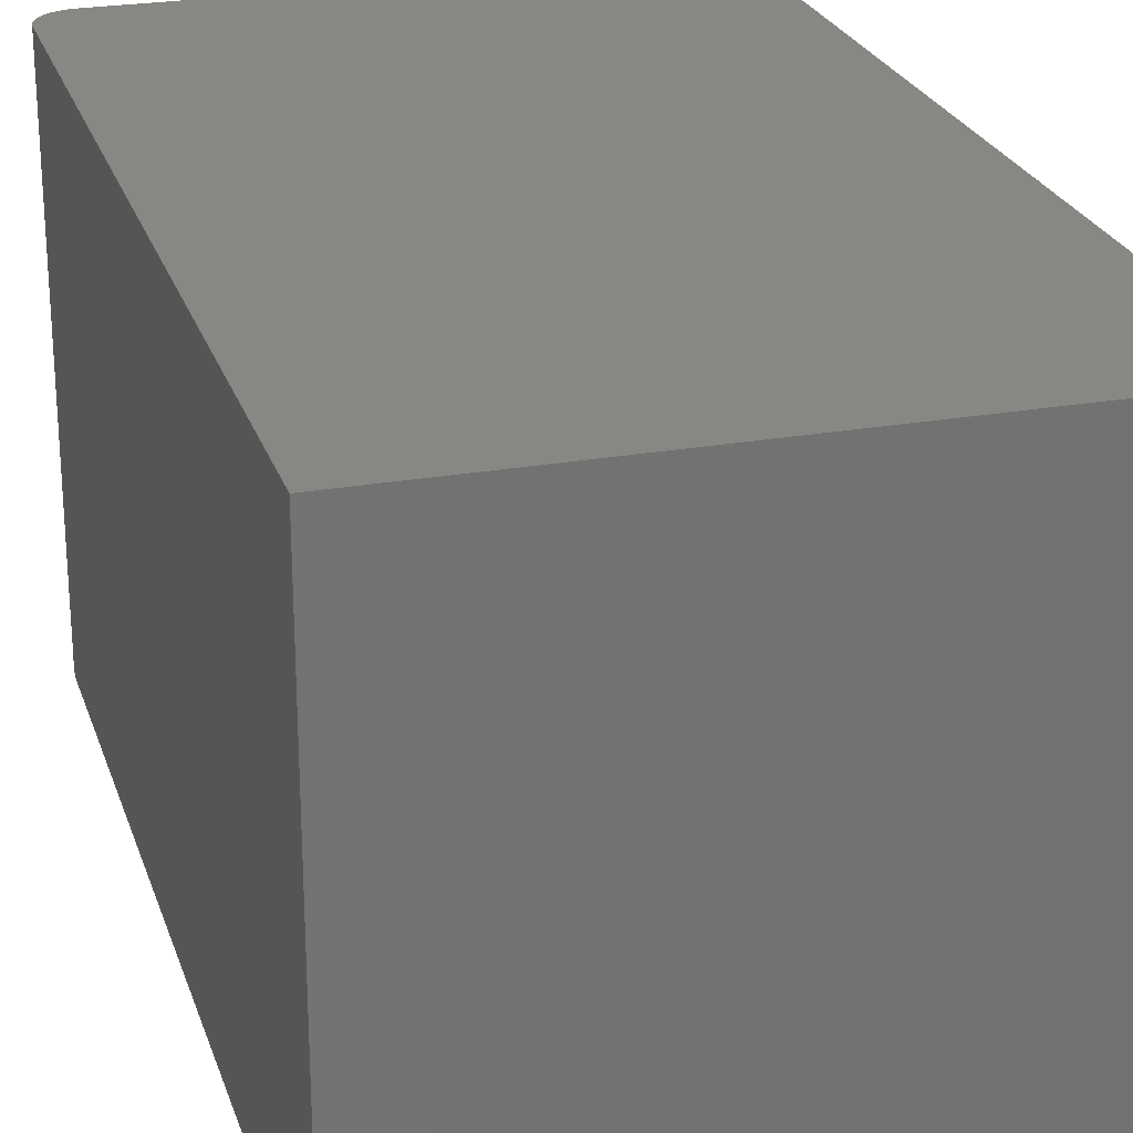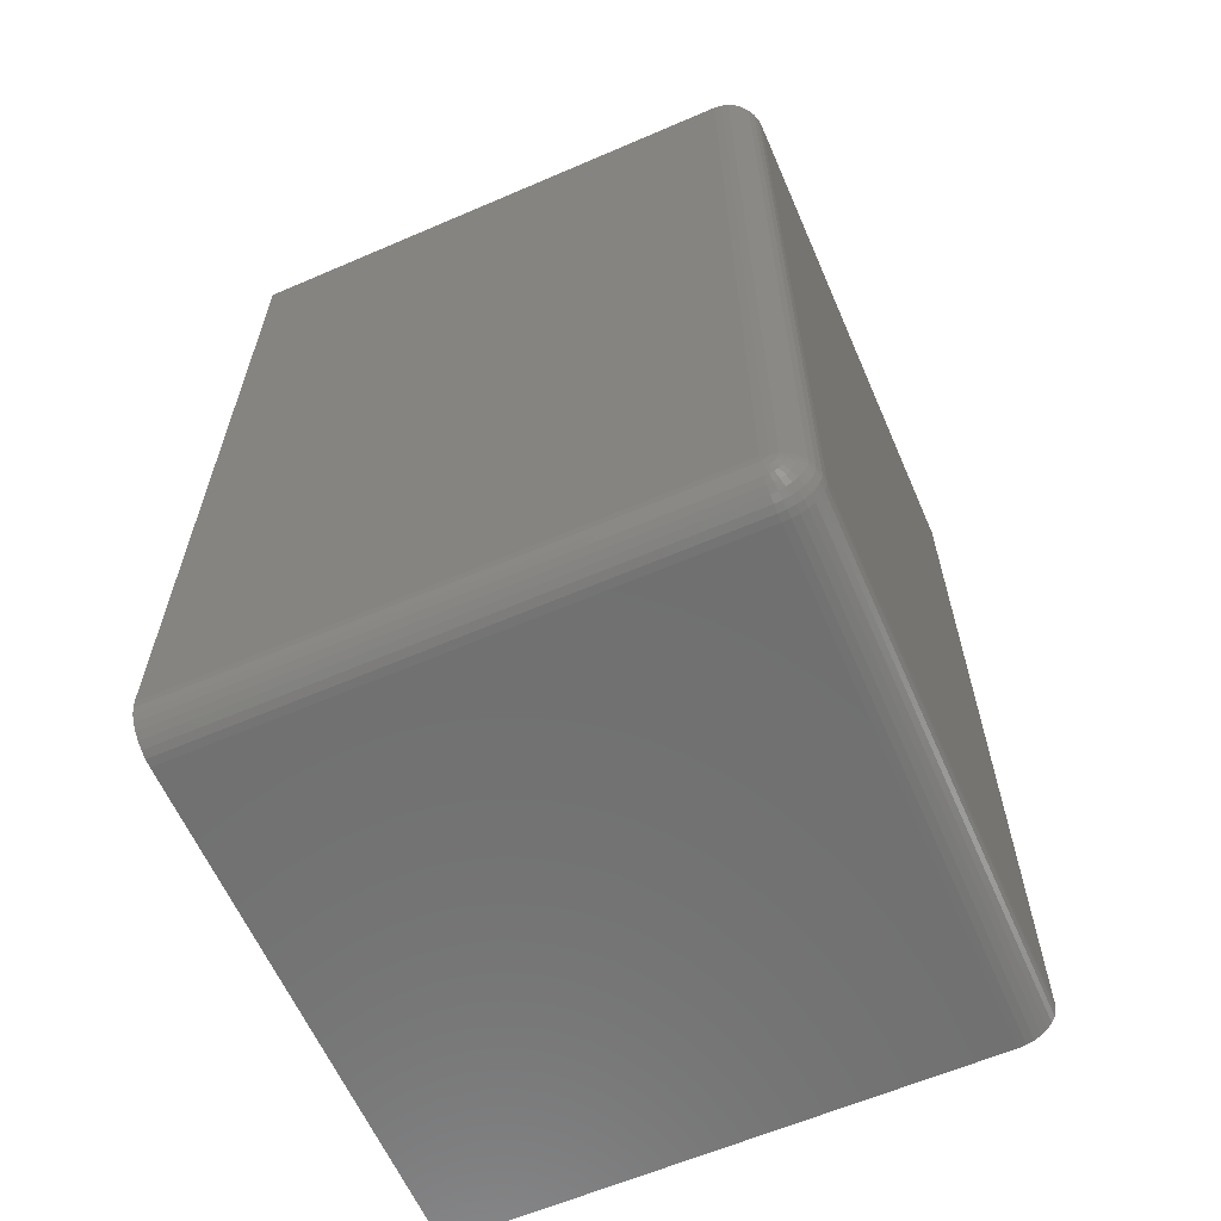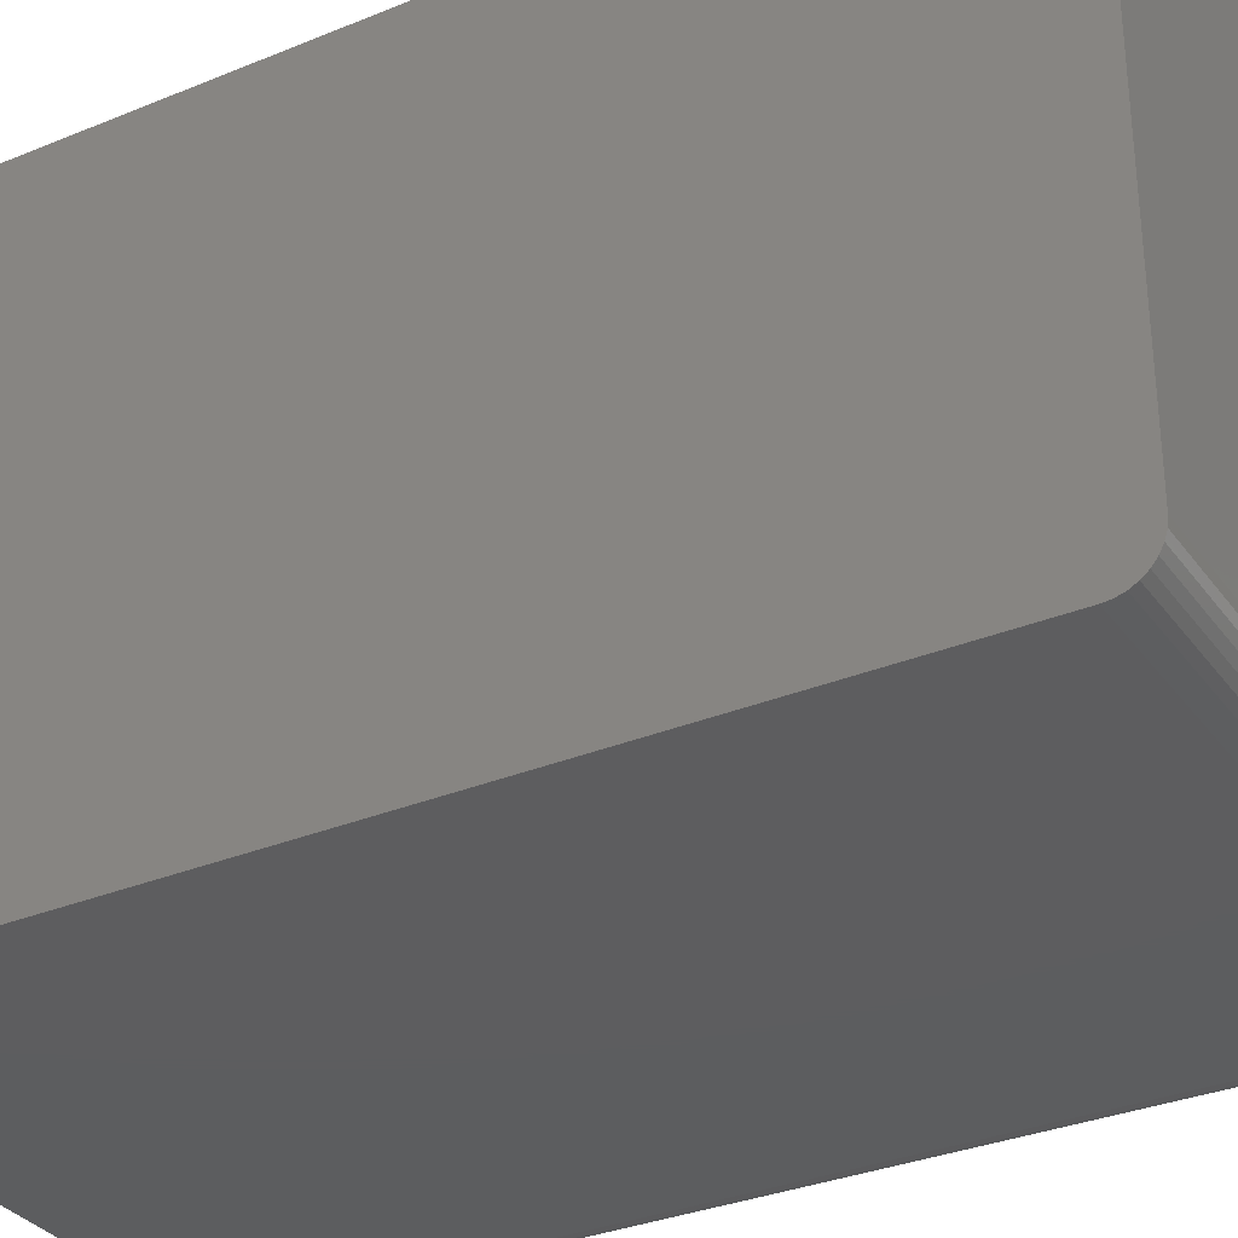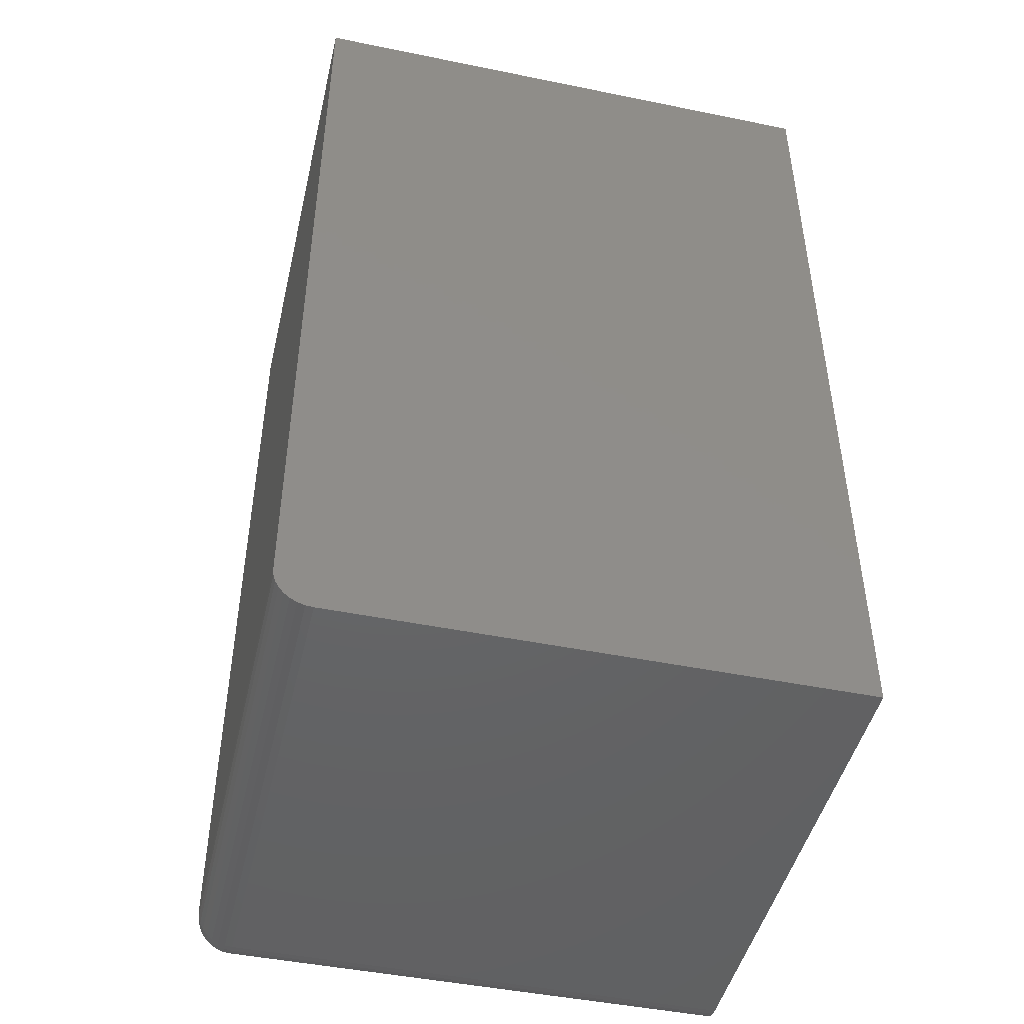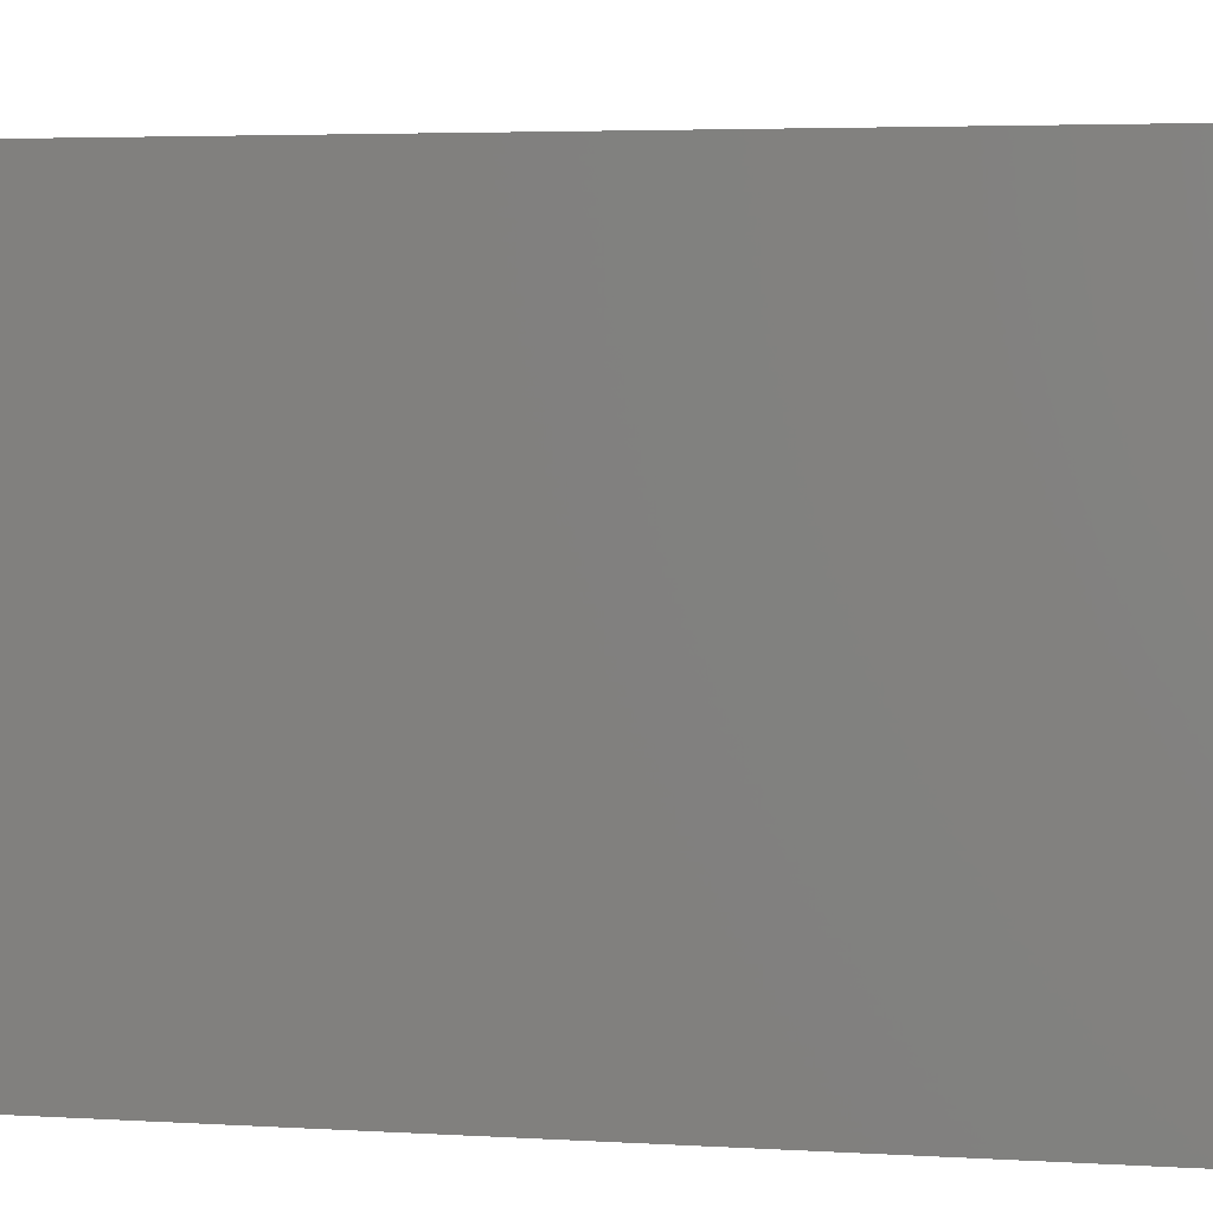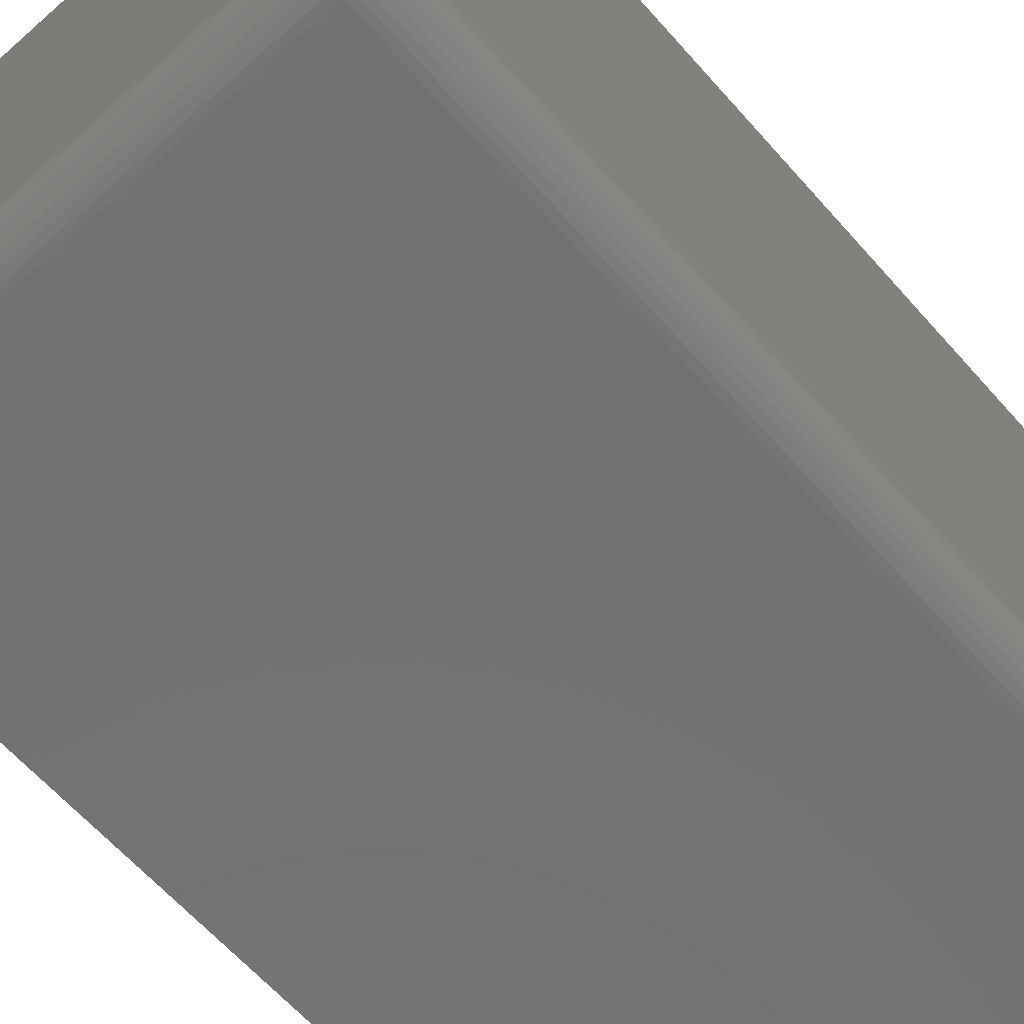
<metadata>
{"format":"stl","ext":"stl","renderer":"f3d","projection":"perspective","resolution":1024,"background":"white","views":[{"elev":24.6,"azim":-16.2,"up":"+Y"},{"elev":-62.1,"azim":-66.4,"up":"+Z"},{"elev":-32.4,"azim":119.9,"up":"+Y"},{"elev":-46.4,"azim":76.9,"up":"+Z"},{"elev":3.8,"azim":102.1,"up":"+Y"},{"elev":-64.1,"azim":-138.4,"up":"+Y"}]}
</metadata>
<code>
# stl→obj: 104 verts, 204 faces
v -0.4219 0.03125 0
v 0 0.03125 0
v -0.4219 0.02515 0.0006005
v 0 0.02515 0.0006005
v -0.4219 0.01929 0.002379
v 0 0.01929 0.002379
v -0.4219 0.01389 0.005267
v 0 0.01389 0.005267
v -0.4219 0.009153 0.009153
v 0 0.009153 0.009153
v -0.4219 0.005267 0.01389
v 0 0.005267 0.01389
v -0.4219 0.002379 0.01929
v 0 0.002379 0.01929
v -0.4219 0.0006005 0.02515
v 0 0.0006005 0.02515
v -0.4219 0 0.03125
v 0 0 0.03125
v -0.4219 0.4531 0
v 0 0.4531 0
v -0.4531 0.4531 0.03125
v -0.4531 0.03125 0.03125
v -0.4531 0.4531 0.75
v -0.4531 0.03125 0.75
v -0.4219 0 0.75
v 0 0 0.75
v -0.4392 0.005267 0.75
v -0.4507 0.01929 0.75
v -0.4479 0.01389 0.75
v -0.444 0.009153 0.75
v 0 0.4531 0.75
v -0.4525 0.02515 0.75
v -0.4338 0.002379 0.75
v -0.428 0.0006005 0.75
v -0.4338 0.4531 0.002379
v -0.428 0.4531 0.0006005
v -0.4479 0.4531 0.01389
v -0.4507 0.4531 0.01929
v -0.4392 0.4531 0.005267
v -0.444 0.4531 0.009153
v -0.4525 0.4531 0.02515
v -0.428 0.03125 0.0006005
v -0.4338 0.03125 0.002379
v -0.4392 0.03125 0.005267
v -0.444 0.03125 0.009153
v -0.4479 0.03125 0.01389
v -0.4507 0.03125 0.01929
v -0.4525 0.03125 0.02515
v -0.428 0.0006005 0.03125
v -0.4338 0.002379 0.03125
v -0.4392 0.005267 0.03125
v -0.444 0.009153 0.03125
v -0.4479 0.01389 0.03125
v -0.4507 0.01929 0.03125
v -0.4525 0.02515 0.03125
v -0.4525 0.03006 0.02527
v -0.4525 0.02892 0.02562
v -0.4525 0.02786 0.02618
v -0.4525 0.02694 0.02694
v -0.4525 0.02618 0.02786
v -0.4525 0.02562 0.02892
v -0.4525 0.02527 0.03006
v -0.4507 0.01952 0.02892
v -0.4479 0.01422 0.02786
v -0.444 0.009578 0.02694
v -0.4392 0.005766 0.02618
v -0.4338 0.002934 0.02562
v -0.428 0.001189 0.02527
v -0.4507 0.02892 0.01952
v -0.4479 0.02786 0.01422
v -0.444 0.02694 0.009578
v -0.4392 0.02618 0.005766
v -0.4338 0.02562 0.002934
v -0.428 0.02527 0.001189
v -0.4507 0.02667 0.0202
v -0.4479 0.02461 0.01521
v -0.444 0.02279 0.01083
v -0.4392 0.02131 0.007244
v -0.4338 0.0202 0.004576
v -0.428 0.01952 0.002934
v -0.4507 0.02461 0.02131
v -0.4479 0.0216 0.01681
v -0.444 0.01897 0.01288
v -0.4392 0.01681 0.009646
v -0.4338 0.01521 0.007244
v -0.428 0.01422 0.005766
v -0.4507 0.02279 0.02279
v -0.4479 0.01897 0.01897
v -0.444 0.01562 0.01562
v -0.4392 0.01288 0.01288
v -0.4338 0.01083 0.01083
v -0.428 0.009578 0.009578
v -0.4507 0.02131 0.02461
v -0.4479 0.01681 0.0216
v -0.444 0.01288 0.01897
v -0.4392 0.009646 0.01681
v -0.4338 0.007244 0.01521
v -0.428 0.005766 0.01422
v -0.4507 0.0202 0.02667
v -0.4479 0.01521 0.02461
v -0.444 0.01083 0.02279
v -0.4392 0.007244 0.02131
v -0.4338 0.004576 0.0202
v -0.428 0.002934 0.01952
f 1 2 3
f 3 2 4
f 3 4 5
f 5 4 6
f 5 6 7
f 7 6 8
f 7 8 9
f 9 8 10
f 9 10 11
f 11 10 12
f 11 12 13
f 13 12 14
f 13 14 15
f 15 14 16
f 15 16 17
f 17 16 18
f 1 19 2
f 2 19 20
f 21 22 23
f 23 22 24
f 17 18 25
f 25 18 26
f 27 28 29
f 27 29 30
f 31 23 24
f 31 24 32
f 31 32 26
f 32 28 27
f 32 27 33
f 32 33 34
f 32 34 25
f 32 25 26
f 19 35 20
f 19 36 35
f 37 38 39
f 39 40 37
f 31 20 41
f 31 41 21
f 31 21 23
f 41 20 35
f 41 35 39
f 41 39 38
f 19 1 36
f 36 1 42
f 36 42 35
f 35 42 43
f 35 43 39
f 39 43 44
f 39 44 40
f 40 44 45
f 40 45 37
f 37 45 46
f 37 46 38
f 38 46 47
f 38 47 41
f 41 47 48
f 41 48 21
f 21 48 22
f 17 25 49
f 49 25 34
f 49 34 50
f 50 34 33
f 50 33 51
f 51 33 27
f 51 27 52
f 52 27 30
f 52 30 53
f 53 30 29
f 53 29 54
f 54 29 28
f 54 28 55
f 55 28 32
f 55 32 22
f 22 32 24
f 22 48 56
f 22 56 57
f 22 57 58
f 22 58 59
f 22 59 60
f 22 60 61
f 22 61 62
f 22 62 55
f 55 62 54
f 54 62 63
f 54 63 53
f 53 63 64
f 53 64 52
f 52 64 65
f 52 65 51
f 51 65 66
f 51 66 50
f 50 66 67
f 50 67 49
f 49 67 68
f 49 68 17
f 17 68 15
f 56 48 69
f 69 48 47
f 69 47 70
f 70 47 46
f 70 46 71
f 71 46 45
f 71 45 72
f 72 45 44
f 72 44 73
f 73 44 43
f 73 43 74
f 74 43 42
f 74 42 3
f 3 42 1
f 57 56 75
f 75 56 69
f 75 69 76
f 76 69 70
f 76 70 77
f 77 70 71
f 77 71 78
f 78 71 72
f 78 72 79
f 79 72 73
f 79 73 80
f 80 73 74
f 80 74 5
f 5 74 3
f 58 57 81
f 81 57 75
f 81 75 82
f 82 75 76
f 82 76 83
f 83 76 77
f 83 77 84
f 84 77 78
f 84 78 85
f 85 78 79
f 85 79 86
f 86 79 80
f 86 80 7
f 7 80 5
f 59 58 87
f 87 58 81
f 87 81 88
f 88 81 82
f 88 82 89
f 89 82 83
f 89 83 90
f 90 83 84
f 90 84 91
f 91 84 85
f 91 85 92
f 92 85 86
f 92 86 9
f 9 86 7
f 60 59 93
f 93 59 87
f 93 87 94
f 94 87 88
f 94 88 95
f 95 88 89
f 95 89 96
f 96 89 90
f 96 90 97
f 97 90 91
f 97 91 98
f 98 91 92
f 98 92 11
f 11 92 9
f 61 60 99
f 99 60 93
f 99 93 100
f 100 93 94
f 100 94 101
f 101 94 95
f 101 95 102
f 102 95 96
f 102 96 103
f 103 96 97
f 103 97 104
f 104 97 98
f 104 98 13
f 13 98 11
f 62 61 63
f 63 61 99
f 63 99 64
f 64 99 100
f 64 100 65
f 65 100 101
f 65 101 66
f 66 101 102
f 66 102 67
f 67 102 103
f 67 103 68
f 68 103 104
f 68 104 15
f 15 104 13
f 8 14 12
f 8 12 10
f 31 26 18
f 31 18 16
f 31 16 20
f 16 14 8
f 16 8 6
f 16 6 4
f 16 4 2
f 16 2 20

</code>
